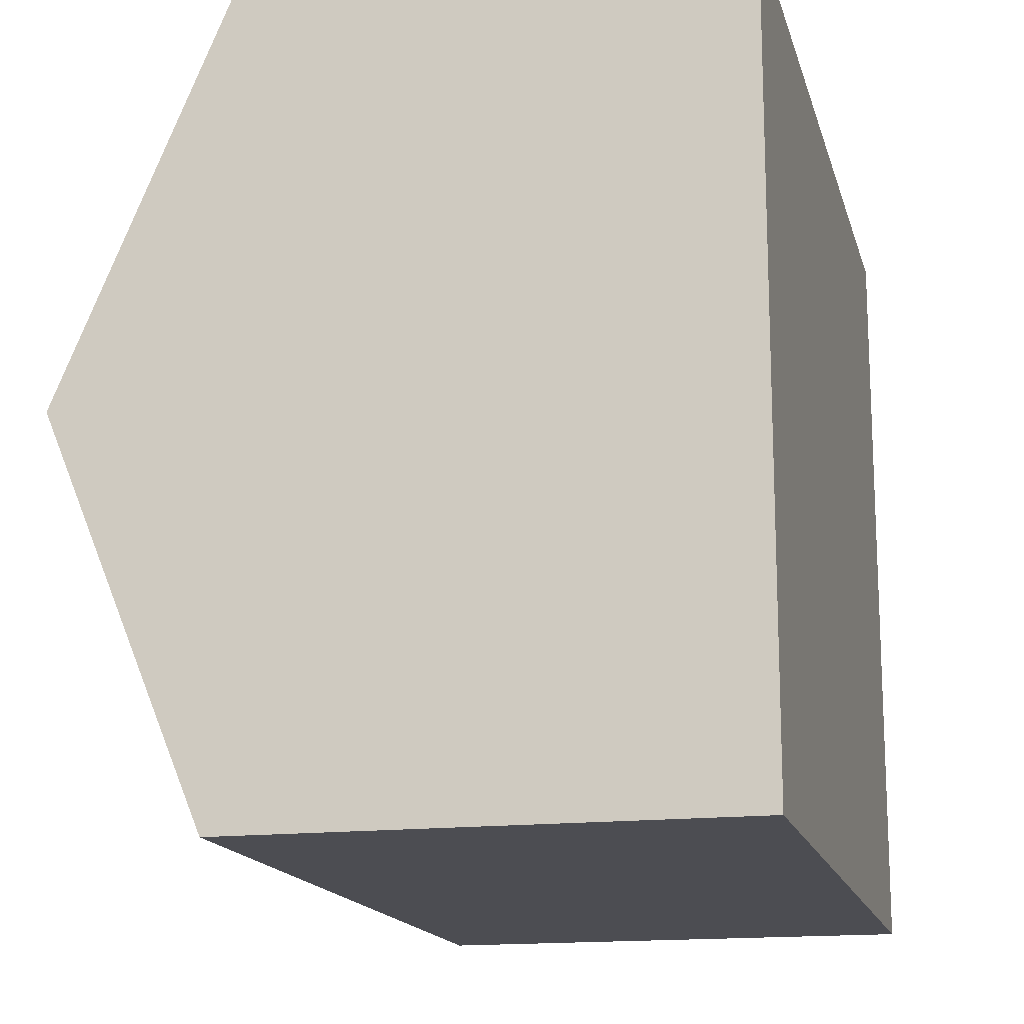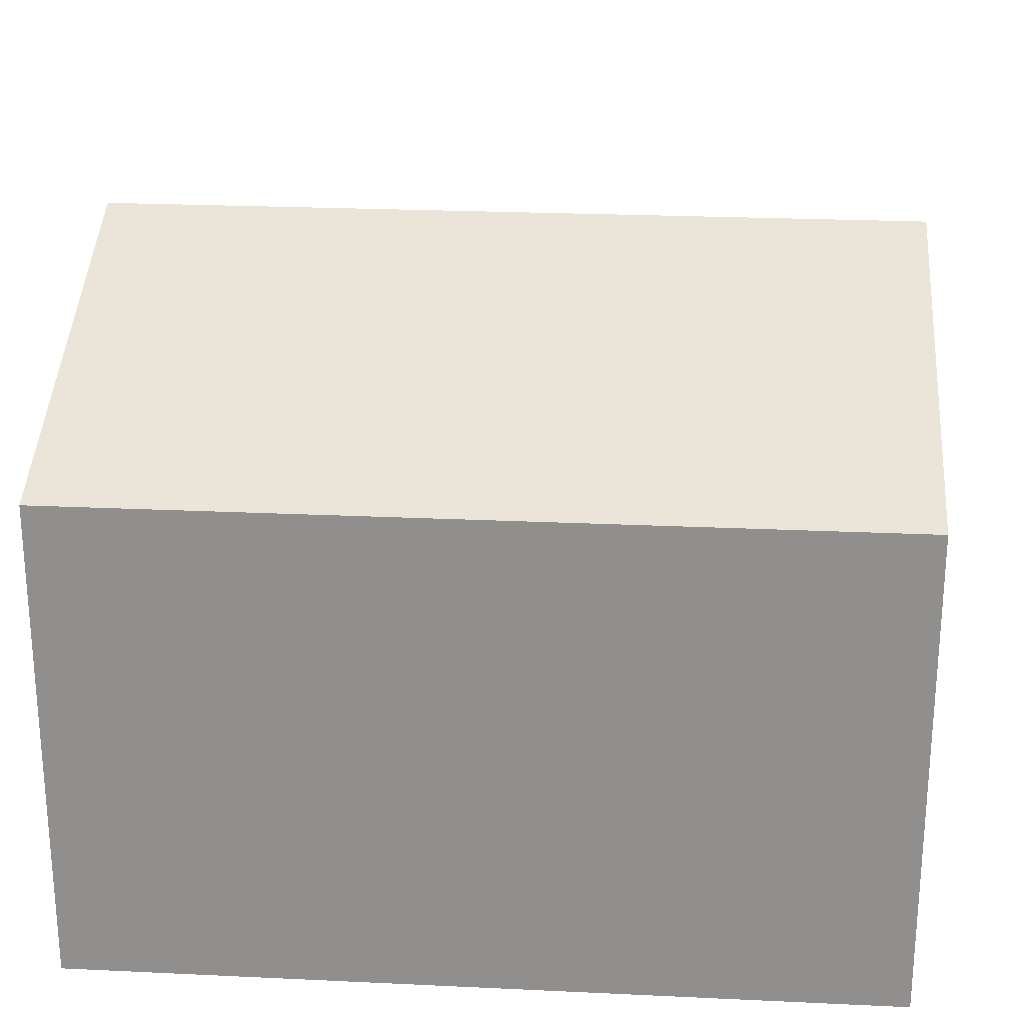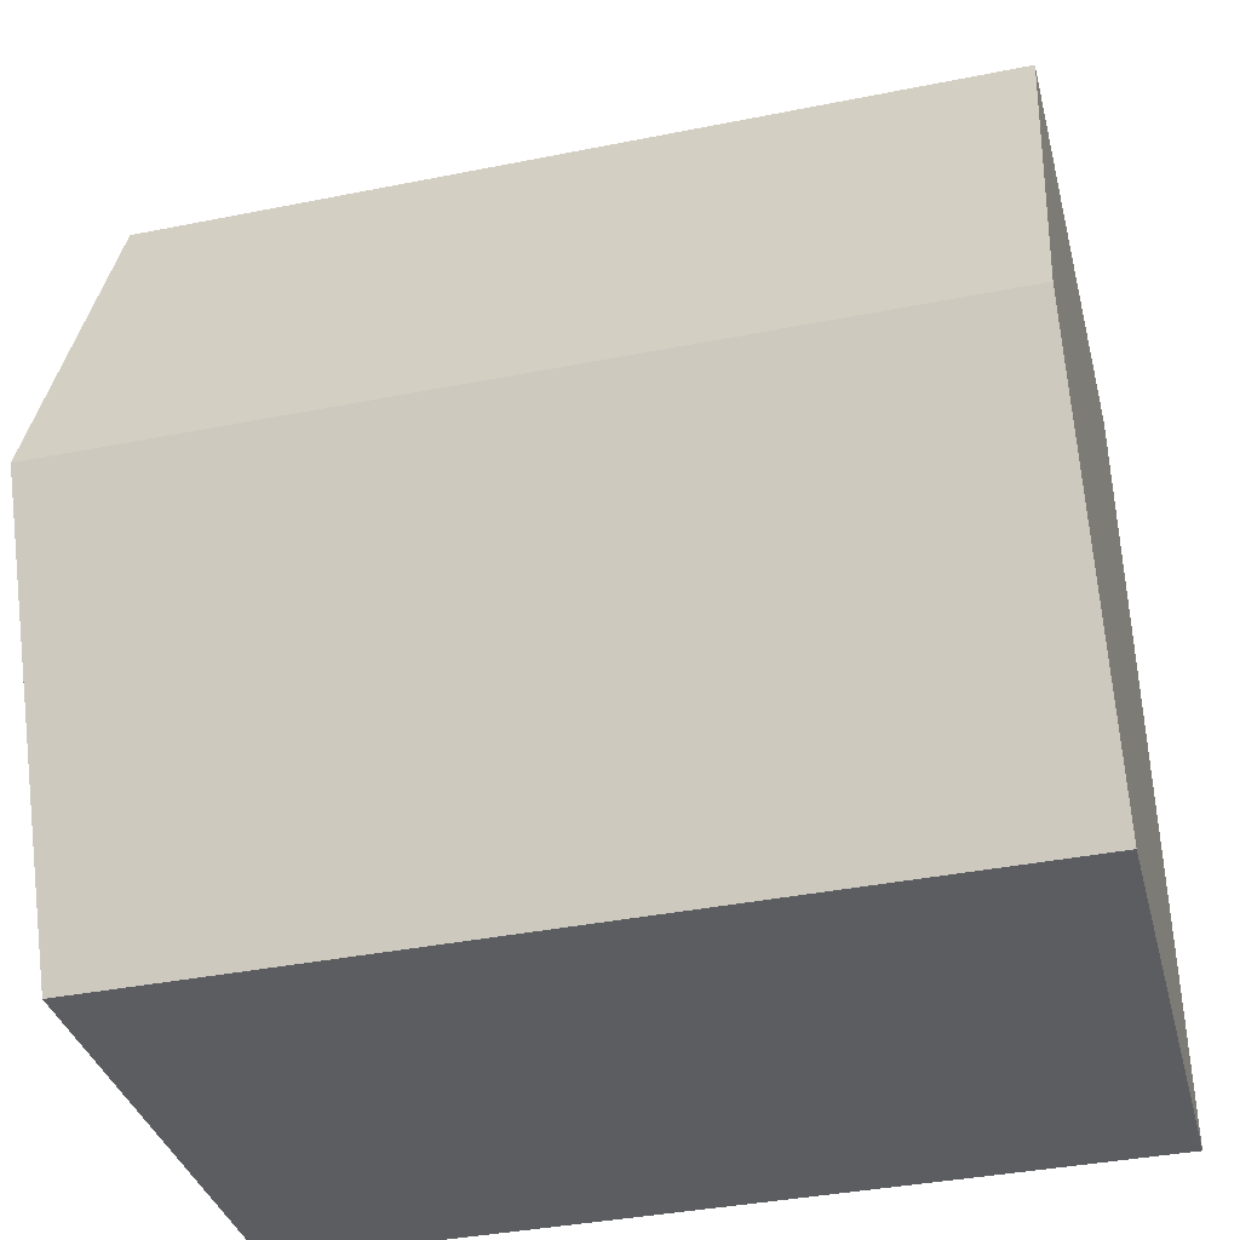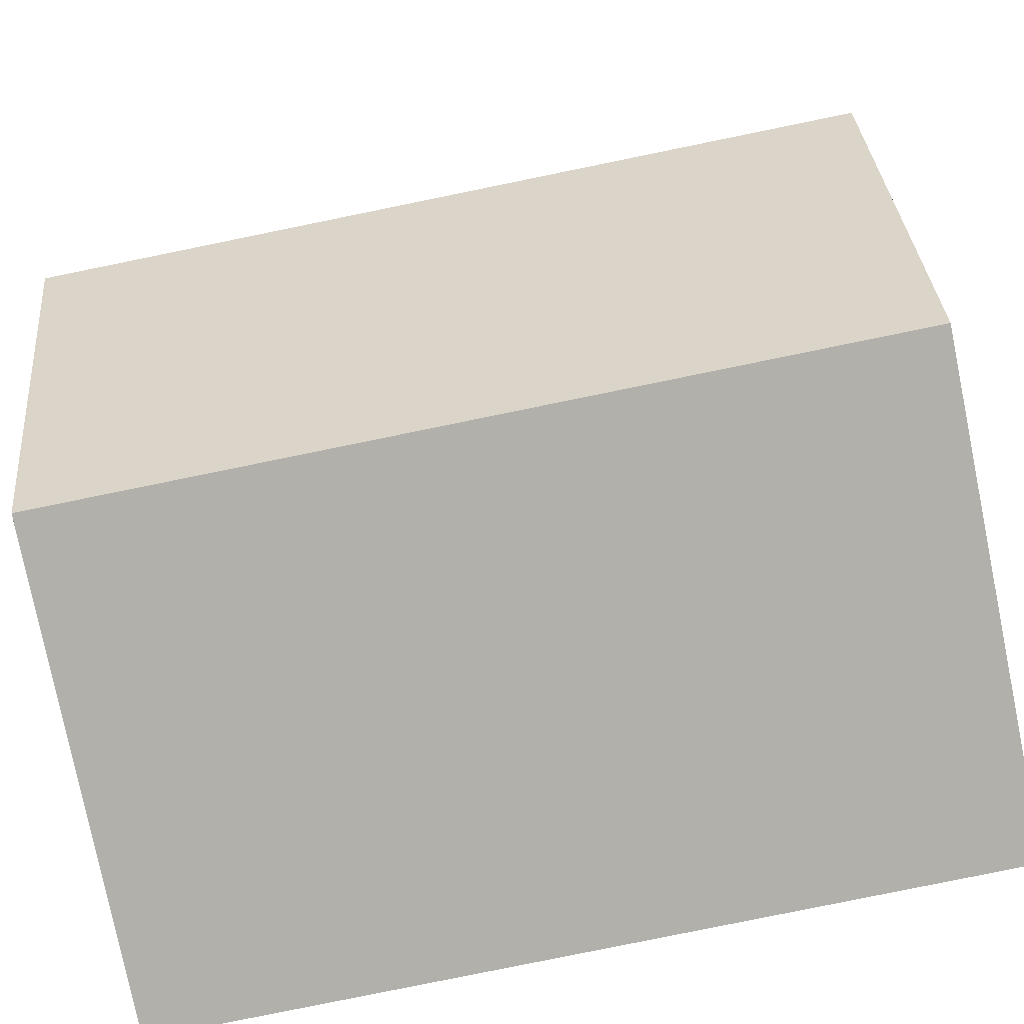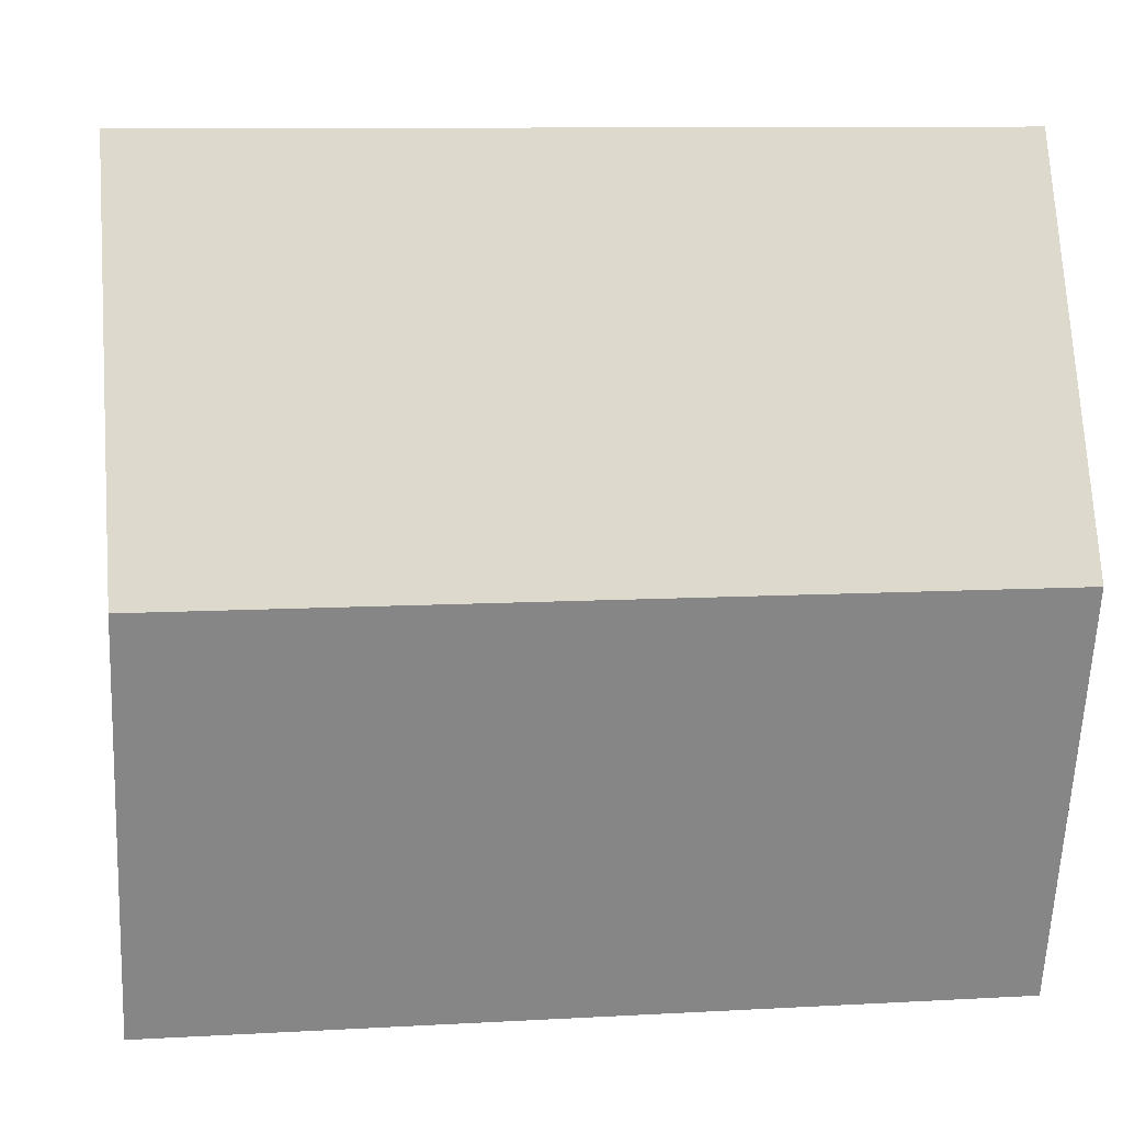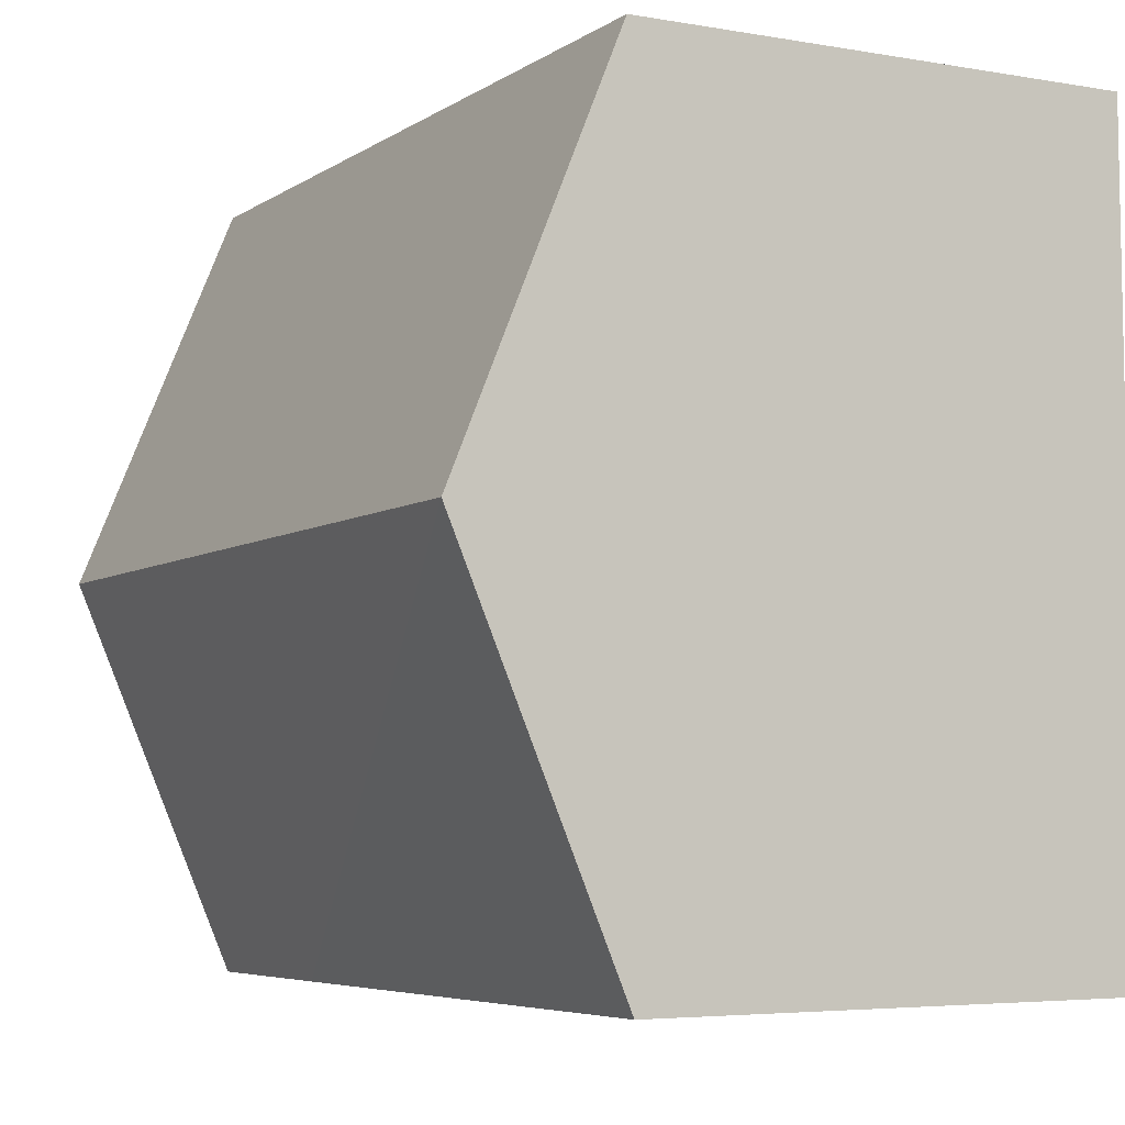
<metadata>
{"format":"obj","ext":"obj","renderer":"f3d","projection":"perspective","resolution":1024,"background":"white","views":[{"elev":-15.7,"azim":-75.7,"up":"+Z"},{"elev":24.0,"azim":5.1,"up":"+Y"},{"elev":-35.7,"azim":-165.8,"up":"+Z"},{"elev":-78.2,"azim":-168.5,"up":"+Z"},{"elev":5.5,"azim":171.8,"up":"+Z"},{"elev":-4.9,"azim":-118.8,"up":"+Z"}]}
</metadata>
<code>
v  0.068 10.38 6.171
v  9.634 7.81 -0.106
v  0 7.811 4.783e-16
v  13.05 10.38 6.029
v  12.98 7.811 -0.142
v  13.12 7.811 12.2
v  0.135 7.81 12.34
v  12.98 8.695e-18 -0.142
v  0 0 0
v  9.634 6.491e-18 -0.106
v  0.068 -3.779e-16 6.171
v  0.135 -7.558e-16 12.34
v  13.12 -7.471e-16 12.2
v  13.05 -3.692e-16 6.029
g defaultobject
f 1 2 3
f 2 1 4
f 2 4 5
f 6 1 7
f 1 6 4
f 8 2 5
f 2 8 3
f 3 8 9
f 9 8 10
f 9 1 3
f 1 9 7
f 7 9 11
f 7 11 12
f 7 13 6
f 13 7 12
f 4 8 5
f 8 4 6
f 8 6 14
f 14 6 13
f 10 11 9
f 11 10 8
f 11 8 12
f 12 8 14
f 12 14 13

</code>
